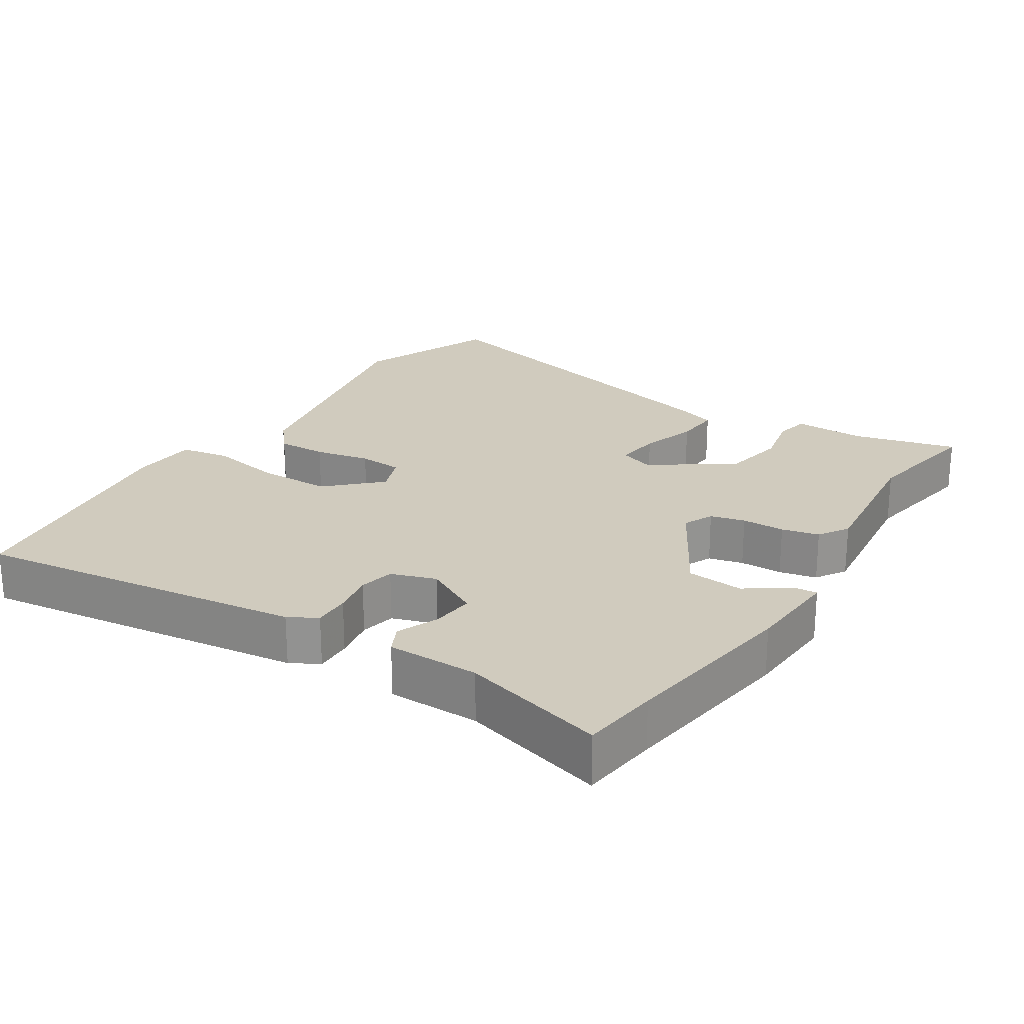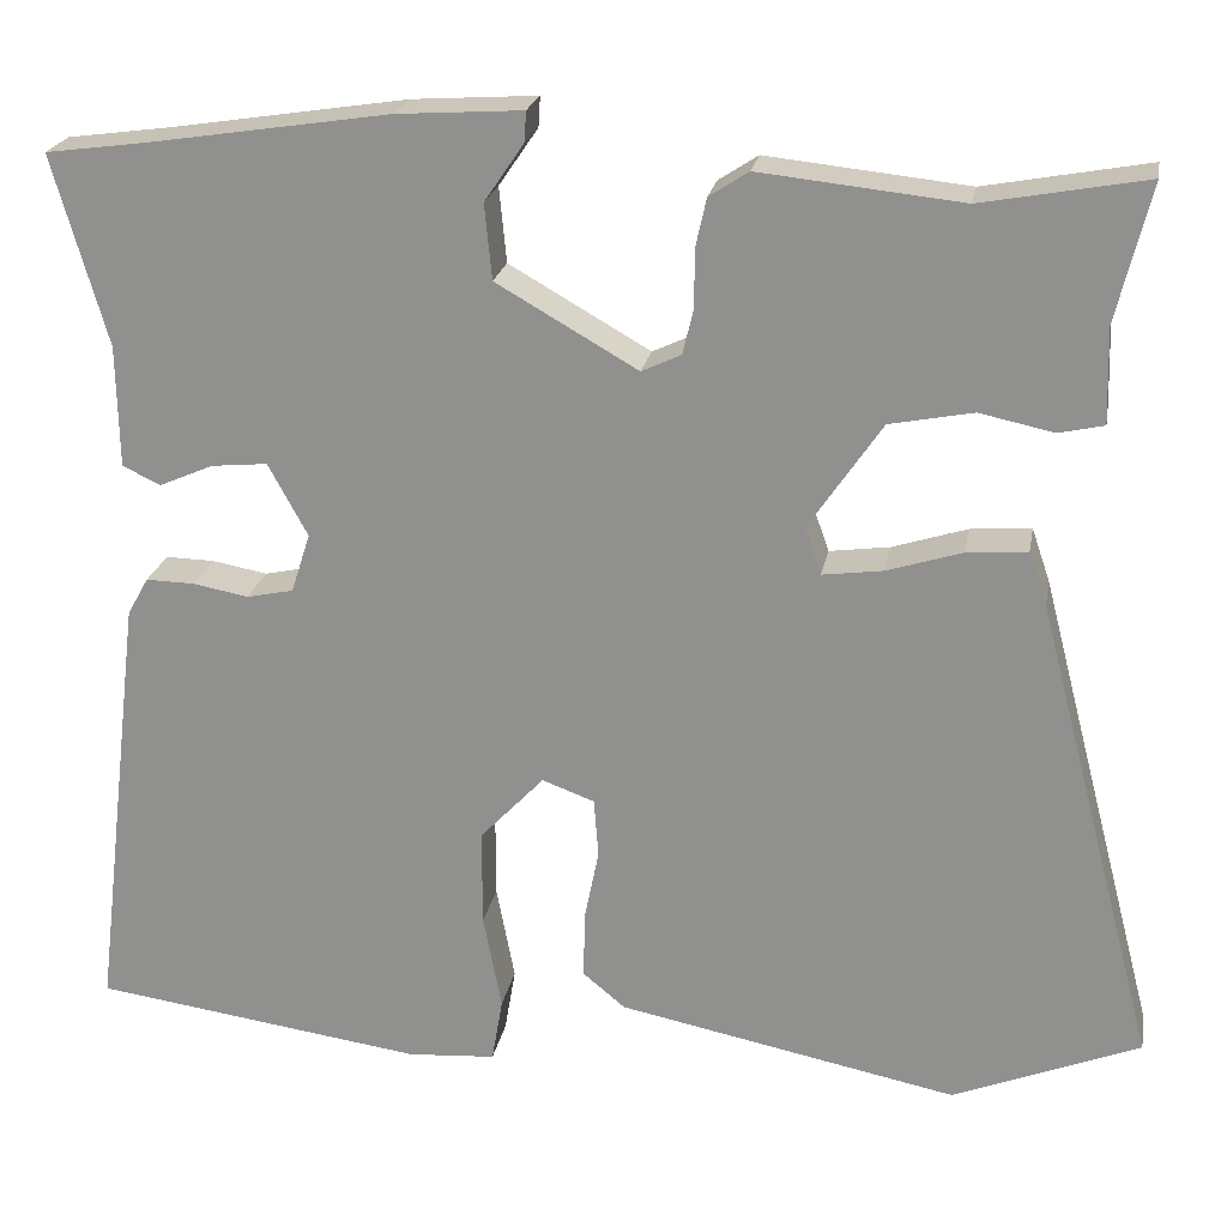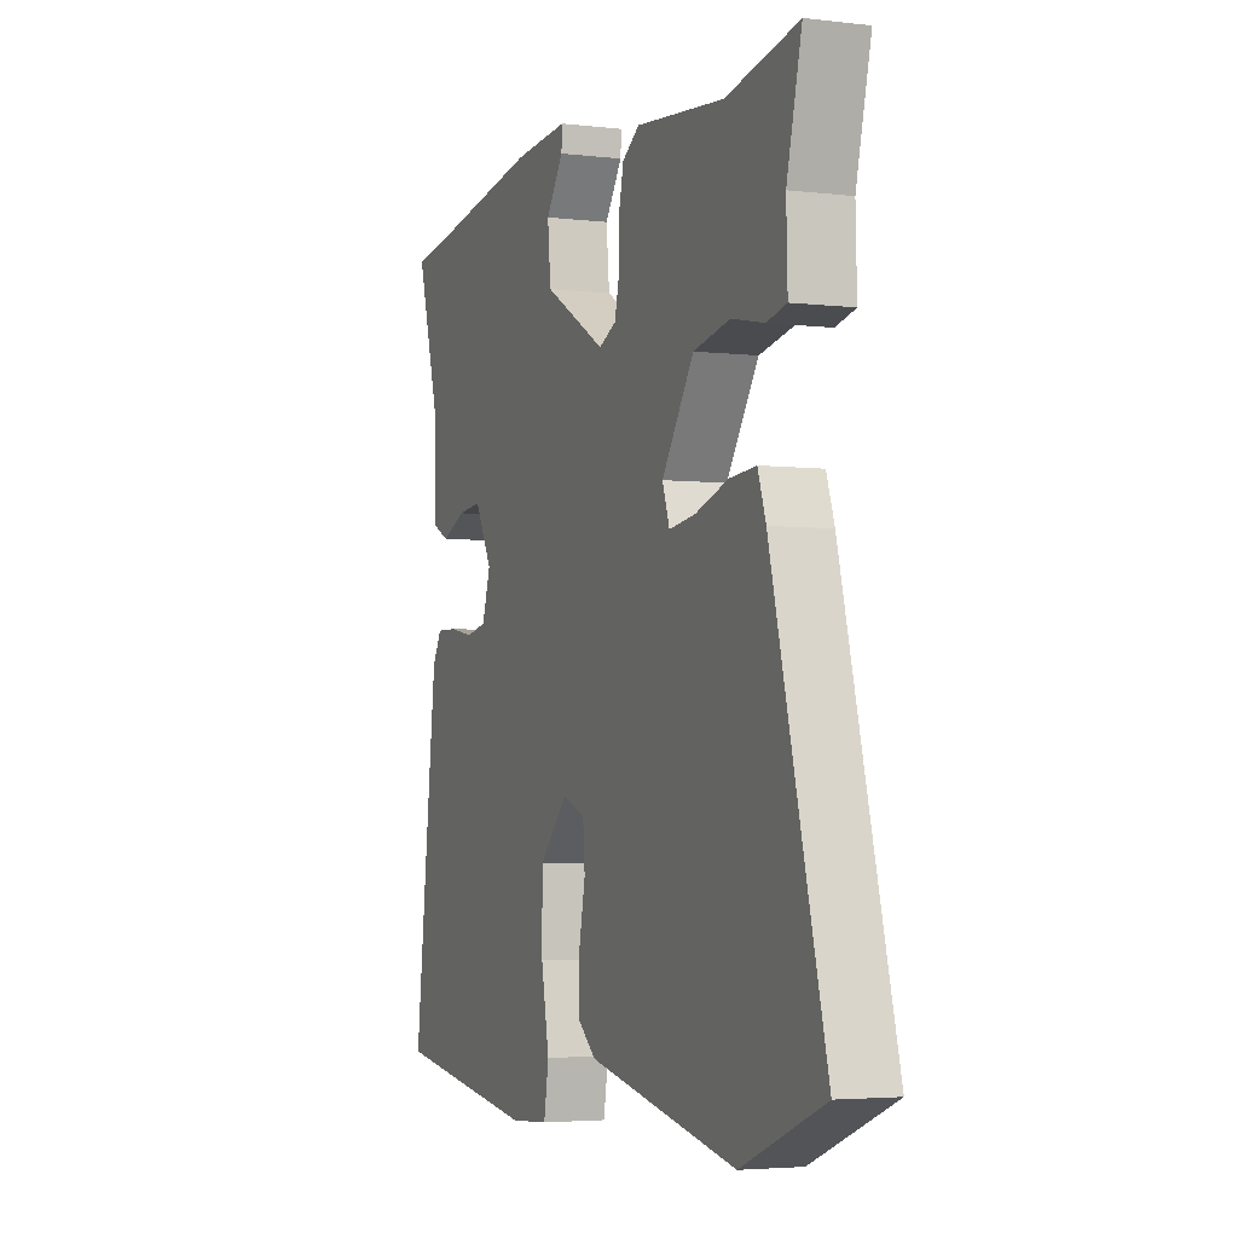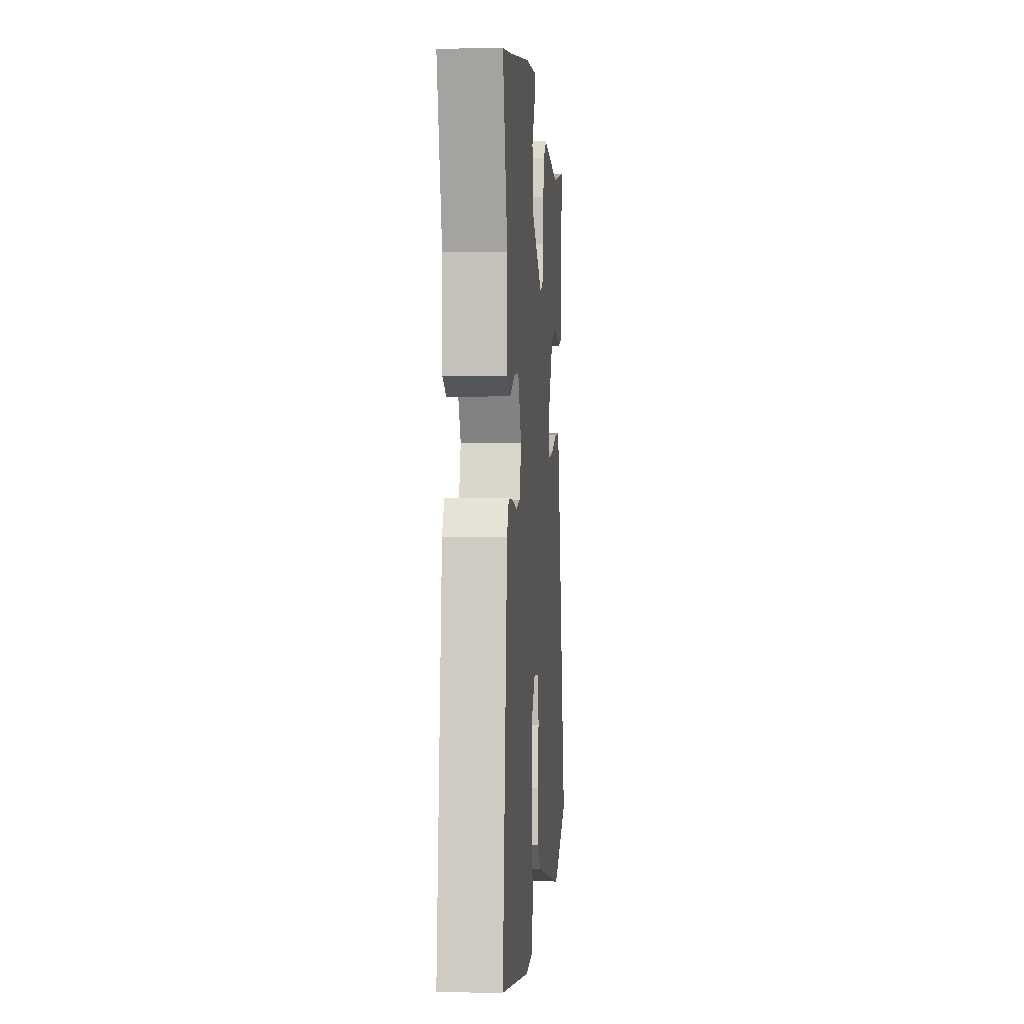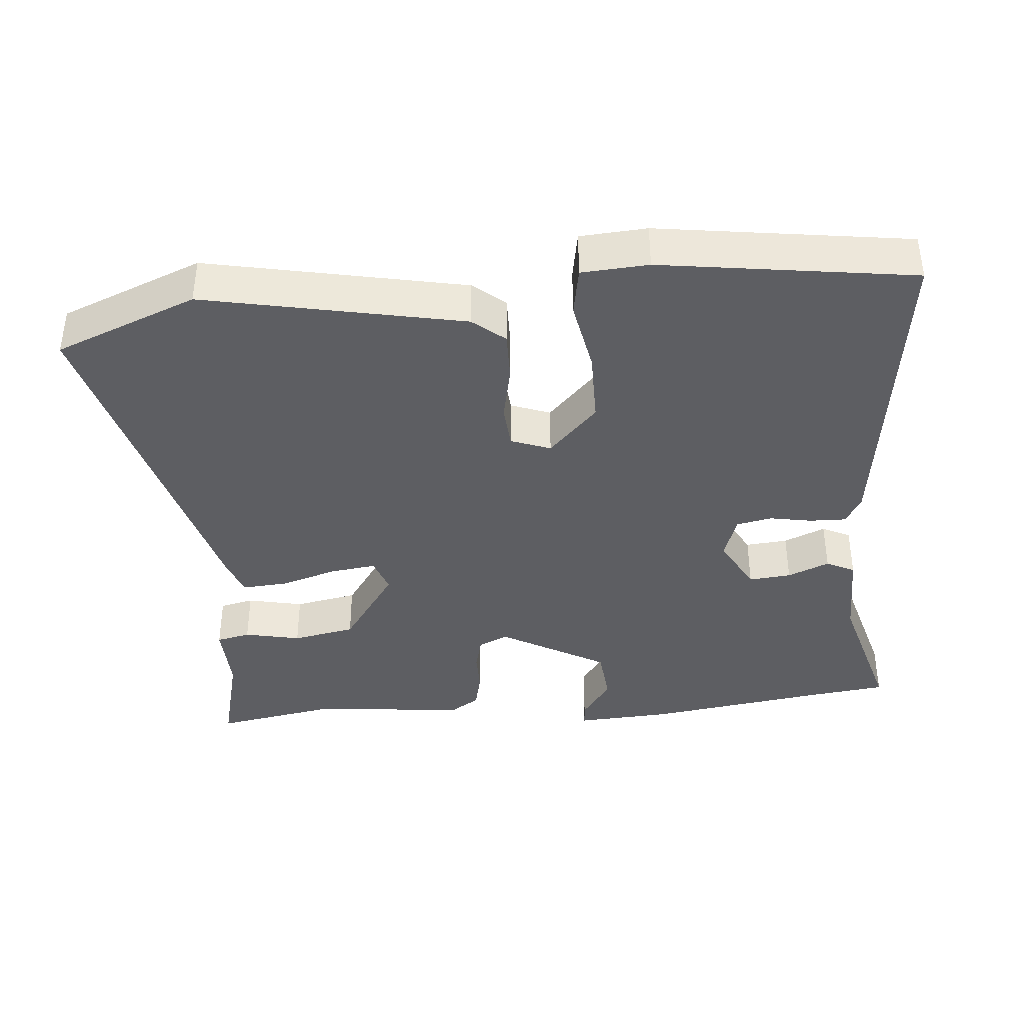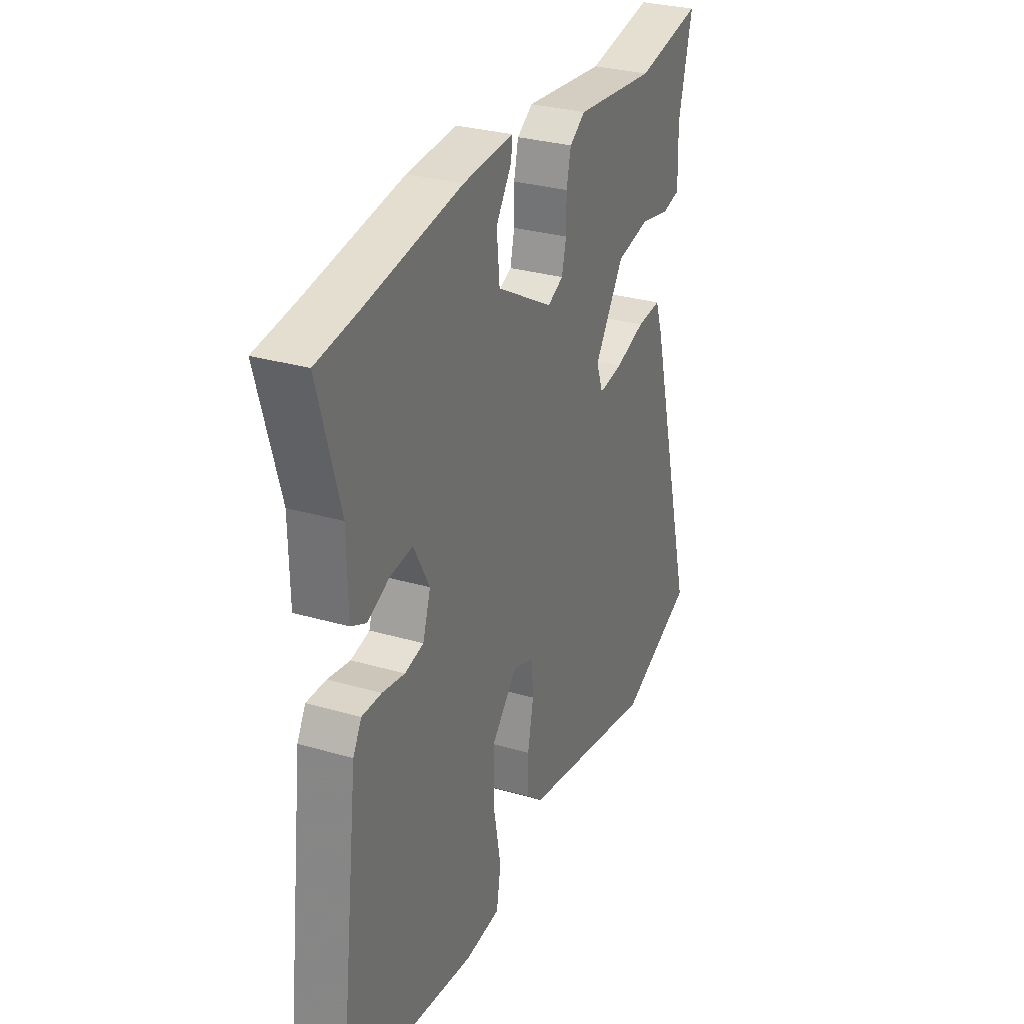
<metadata>
{"format":"obj","ext":"obj","renderer":"f3d","projection":"perspective","resolution":1024,"background":"white","views":[{"elev":23.3,"azim":-57.8,"up":"+Y"},{"elev":22.3,"azim":10.3,"up":"+Z"},{"elev":-3.8,"azim":68.6,"up":"+Z"},{"elev":0.2,"azim":-85.7,"up":"+Z"},{"elev":-38.7,"azim":-175.3,"up":"+Y"},{"elev":30.0,"azim":-67.0,"up":"+Z"}]}
</metadata>
<code>
v -0.566 0.07 -0.498
v -0.508 0.07 -0.021
v -0.485 0.07 0.02
v -0.432 0.07 0.019
v -0.371 0.07 0.008
v -0.32 0.07 0.019
v -0.299 0.07 0.084
v -0.342 0.07 0.163
v -0.403 0.07 0.157
v -0.463 0.07 0.131
v -0.504 0.07 0.151
v -0.506 0.07 0.284
v -0.565 0.07 0.491
v -0.453 0.07 0.506
v -0.192 0.07 0.546
v -0.055 0.07 0.555
v -0.057 0.07 0.522
v -0.1 0.07 0.459
v -0.092 0.07 0.377
v 0.062 0.07 0.289
v 0.105 0.07 0.309
v 0.117 0.07 0.359
v 0.117 0.07 0.421
v 0.129 0.07 0.475
v 0.172 0.07 0.503
v 0.392 0.07 0.48
v 0.571 0.07 0.513
v 0.534 0.07 0.363
v 0.537 0.07 0.259
v 0.488 0.07 0.248
v 0.407 0.07 0.265
v 0.316 0.07 0.247
v 0.236 0.07 0.129
v 0.254 0.07 0.078
v 0.32 0.07 0.087
v 0.402 0.07 0.113
v 0.468 0.07 0.118
v 0.488 0.07 0.06
v 0.621 0.07 -0.451
v 0.417 0.07 -0.534
v 0.046 0.07 -0.46
v 0 0.07 -0.422
v 0.001 0.07 -0.35
v 0.017 0.07 -0.27
v 0.012 0.07 -0.206
v -0.045 0.07 -0.185
v -0.115 0.07 -0.259
v -0.115 0.07 -0.365
v -0.095 0.07 -0.47
v -0.107 0.07 -0.541
v -0.203 0.07 -0.548
v -0.566 0 -0.498
v -0.508 0 -0.021
v -0.485 0 0.02
v -0.432 0 0.019
v -0.371 0 0.008
v -0.32 0 0.019
v -0.299 0 0.084
v -0.342 0 0.163
v -0.403 0 0.157
v -0.463 0 0.131
v -0.504 0 0.151
v -0.506 0 0.284
v -0.565 0 0.491
v -0.453 0 0.506
v -0.192 0 0.546
v -0.055 0 0.555
v -0.057 0 0.522
v -0.1 0 0.459
v -0.092 0 0.377
v 0.062 0 0.289
v 0.105 0 0.309
v 0.117 0 0.359
v 0.117 0 0.421
v 0.129 0 0.475
v 0.172 0 0.503
v 0.392 0 0.48
v 0.571 0 0.513
v 0.534 0 0.363
v 0.537 0 0.259
v 0.488 0 0.248
v 0.407 0 0.265
v 0.316 0 0.247
v 0.236 0 0.129
v 0.254 0 0.078
v 0.32 0 0.087
v 0.402 0 0.113
v 0.468 0 0.118
v 0.488 0 0.06
v 0.621 0 -0.451
v 0.417 0 -0.534
v 0.046 0 -0.46
v 0 0 -0.422
v 0.001 0 -0.35
v 0.017 0 -0.27
v 0.012 0 -0.206
v -0.045 0 -0.185
v -0.115 0 -0.259
v -0.115 0 -0.365
v -0.095 0 -0.47
v -0.107 0 -0.541
v -0.203 0 -0.548
f 3 4 5
f 2 3 5
f 1 2 5
f 51 1 5
f 50 51 5
f 49 50 5
f 48 49 5
f 47 48 5 6
f 46 47 6 7
f 45 46 7 8
f 42 43 44
f 41 42 44
f 40 41 44
f 39 40 44
f 38 39 44
f 37 38 44
f 36 37 44
f 35 36 44
f 34 35 44 45
f 33 34 45 8
f 28 29 30 31
f 28 31 32
f 27 28 32
f 26 27 32
f 26 32 33
f 25 26 33
f 24 25 33
f 23 24 33
f 22 23 33
f 16 17 18
f 15 16 18
f 14 15 18
f 14 18 19
f 13 14 19
f 12 13 19
f 11 12 19
f 10 11 19
f 9 10 19
f 8 9 19 20
f 21 22 33
f 20 21 33
f 8 20 33
f 56 55 54
f 56 54 53
f 56 53 52
f 56 52 102
f 56 102 101
f 56 101 100
f 56 100 99
f 57 56 99 98
f 58 57 98 97
f 59 58 97 96
f 95 94 93
f 95 93 92
f 95 92 91
f 95 91 90
f 95 90 89
f 95 89 88
f 95 88 87
f 95 87 86
f 96 95 86 85
f 59 96 85 84
f 82 81 80 79
f 83 82 79
f 83 79 78
f 83 78 77
f 84 83 77
f 84 77 76
f 84 76 75
f 84 75 74
f 84 74 73
f 69 68 67
f 69 67 66
f 69 66 65
f 70 69 65
f 70 65 64
f 70 64 63
f 70 63 62
f 70 62 61
f 70 61 60
f 71 70 60 59
f 84 73 72
f 84 72 71
f 84 71 59
f 1 52 53 2
f 2 53 54 3
f 3 54 55 4
f 4 55 56 5
f 5 56 57 6
f 6 57 58 7
f 7 58 59 8
f 8 59 60 9
f 9 60 61 10
f 10 61 62 11
f 11 62 63 12
f 12 63 64 13
f 13 64 65 14
f 14 65 66 15
f 15 66 67 16
f 16 67 68 17
f 17 68 69 18
f 18 69 70 19
f 19 70 71 20
f 20 71 72 21
f 21 72 73 22
f 22 73 74 23
f 23 74 75 24
f 24 75 76 25
f 25 76 77 26
f 26 77 78 27
f 27 78 79 28
f 28 79 80 29
f 29 80 81 30
f 30 81 82 31
f 31 82 83 32
f 32 83 84 33
f 33 84 85 34
f 34 85 86 35
f 35 86 87 36
f 36 87 88 37
f 37 88 89 38
f 38 89 90 39
f 39 90 91 40
f 40 91 92 41
f 41 92 93 42
f 42 93 94 43
f 43 94 95 44
f 44 95 96 45
f 45 96 97 46
f 46 97 98 47
f 47 98 99 48
f 48 99 100 49
f 49 100 101 50
f 50 101 102 51
f 51 102 52 1

</code>
